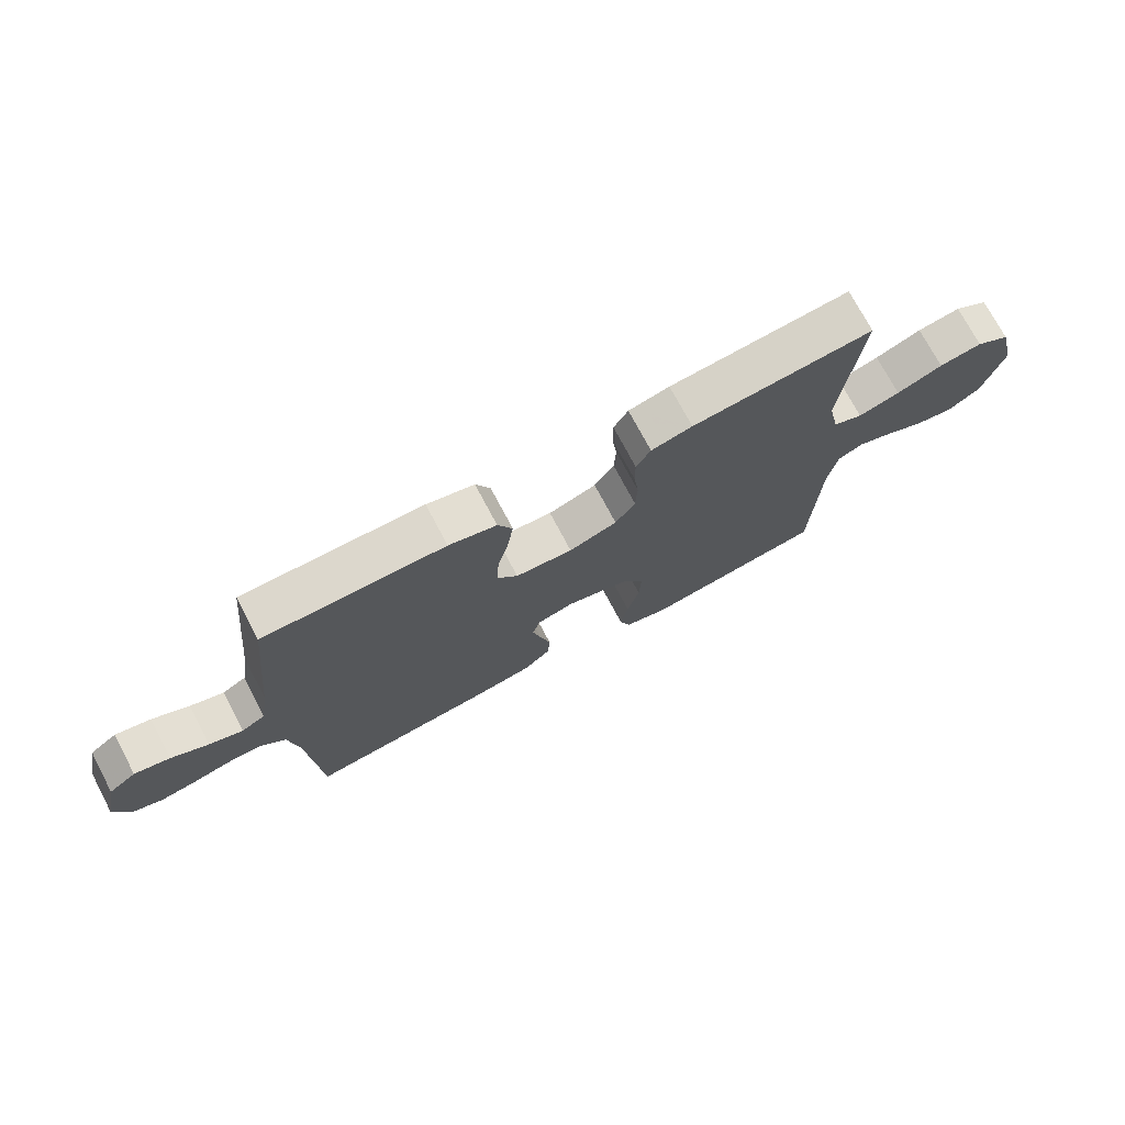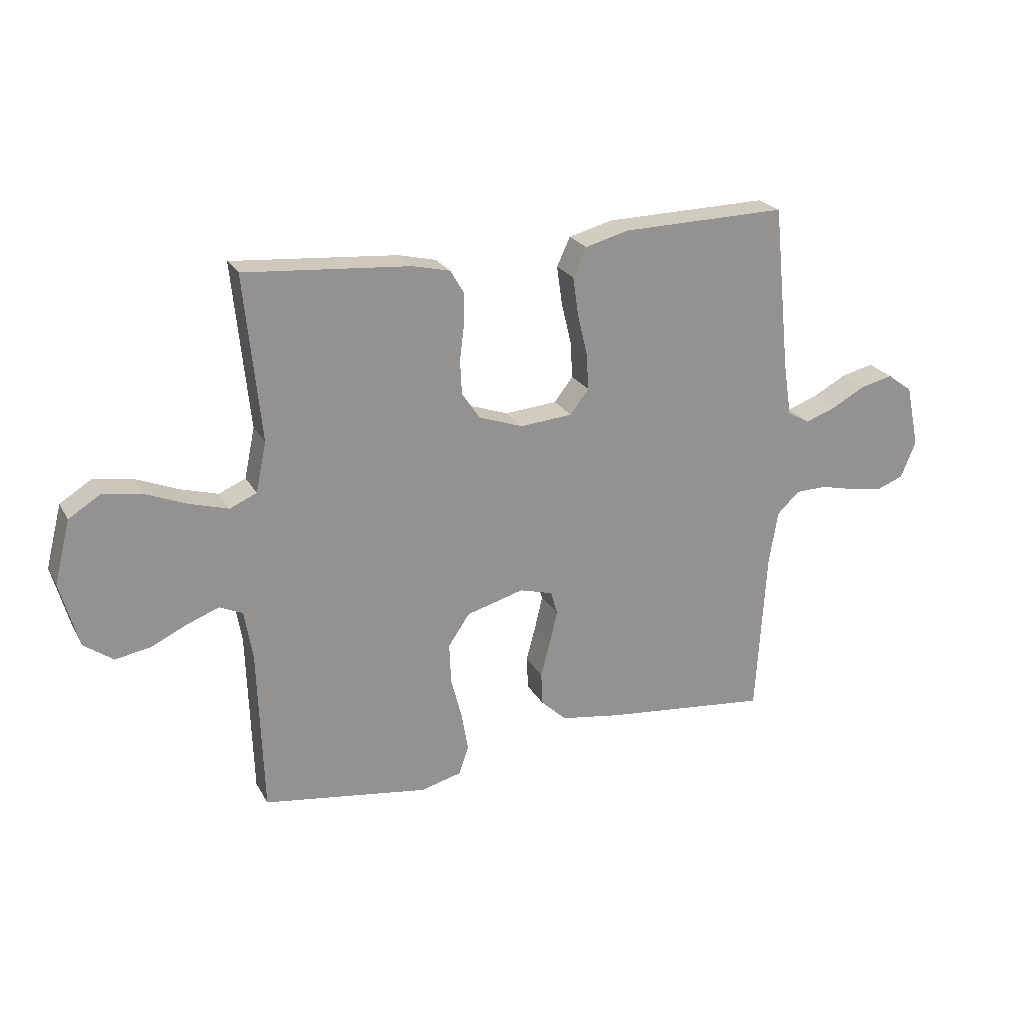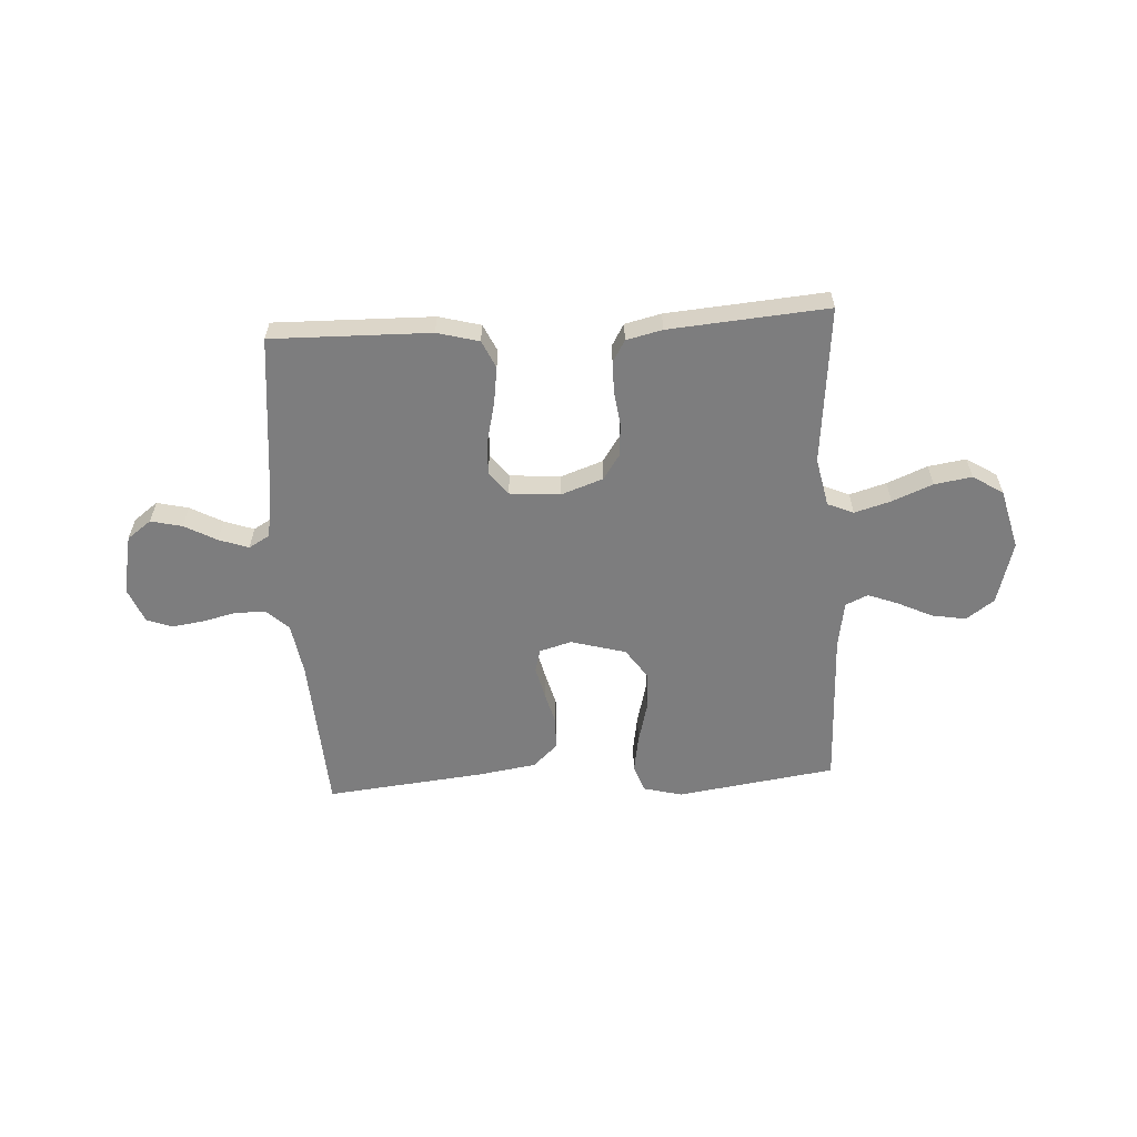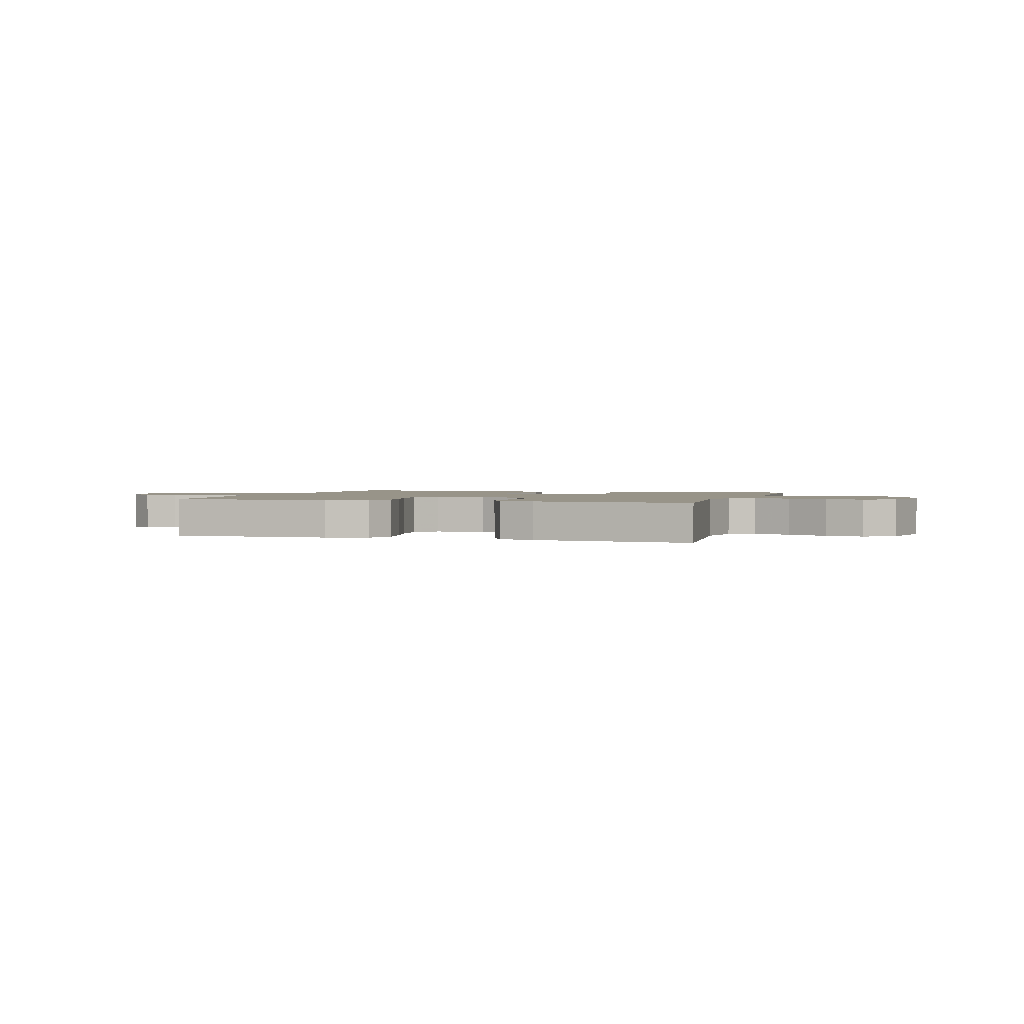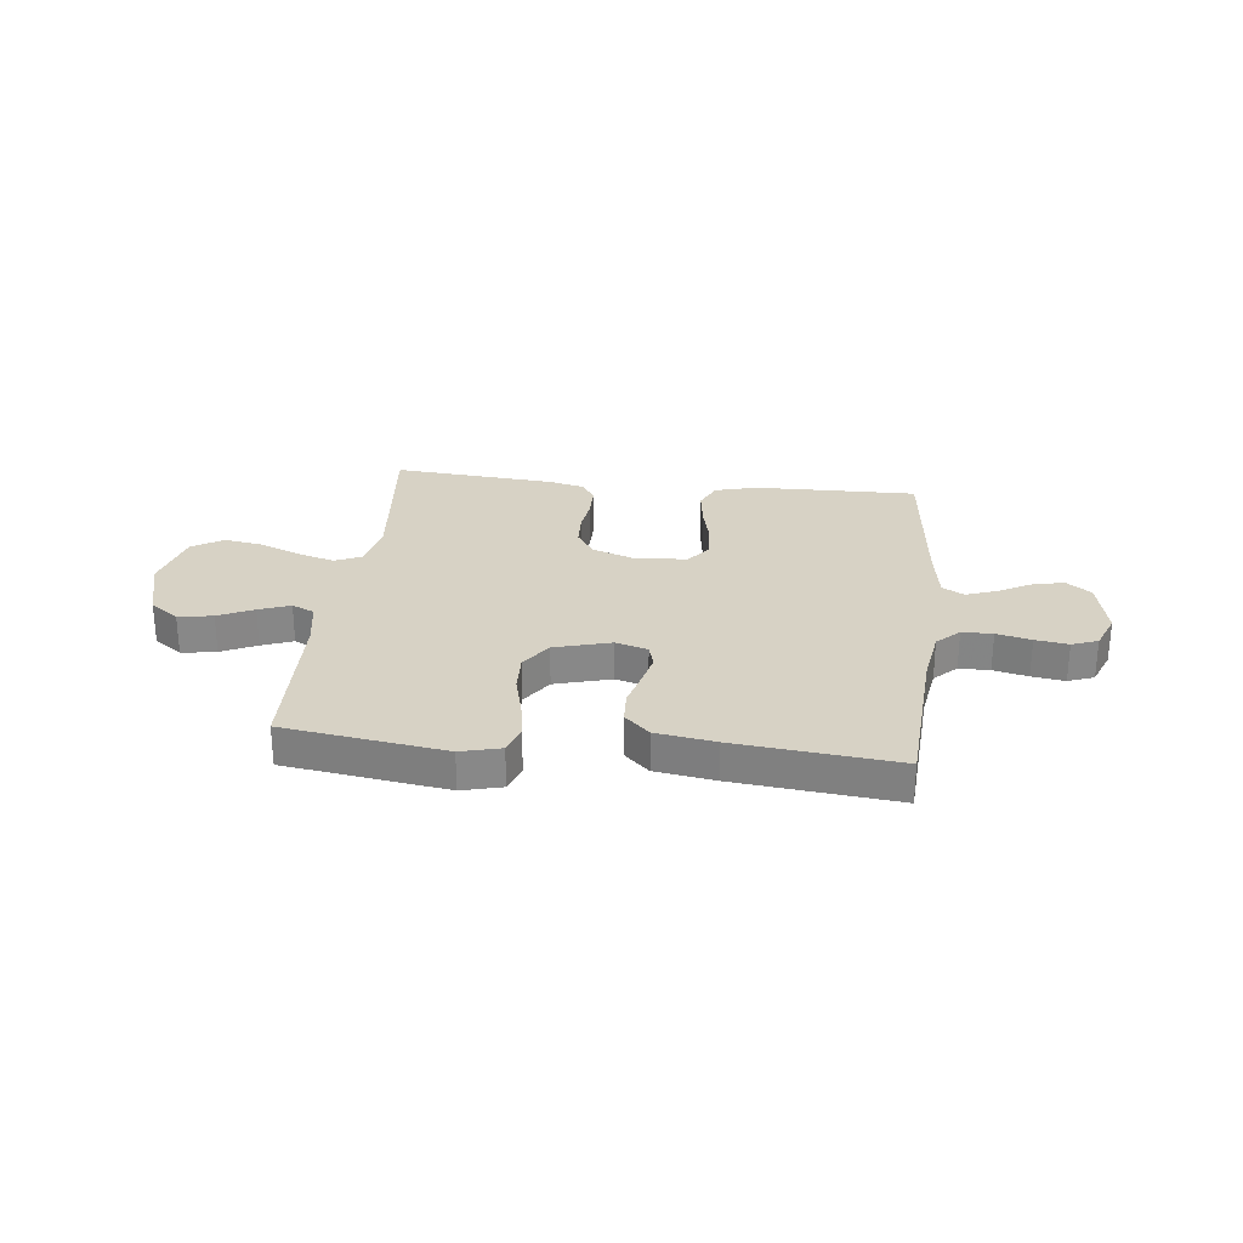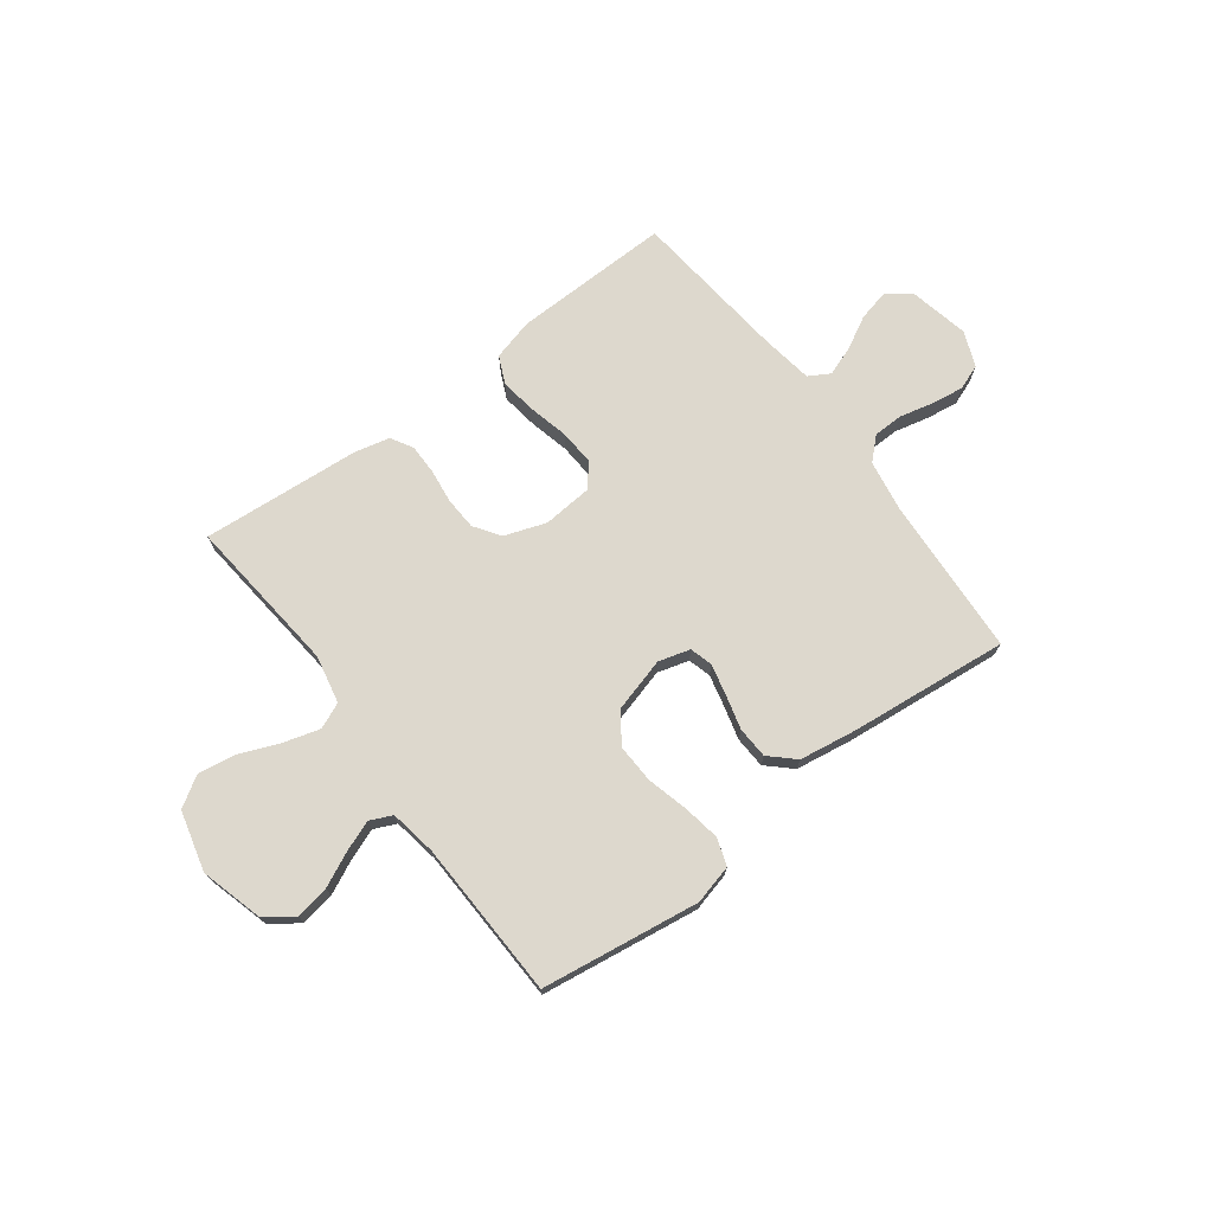
<metadata>
{"format":"obj","ext":"obj","renderer":"f3d","projection":"perspective","resolution":1024,"background":"white","views":[{"elev":73.6,"azim":-27.9,"up":"+Z"},{"elev":23.5,"azim":157.4,"up":"+Z"},{"elev":-59.1,"azim":3.4,"up":"+Y"},{"elev":1.7,"azim":17.4,"up":"+Y"},{"elev":27.6,"azim":-173.5,"up":"+Y"},{"elev":72.2,"azim":143.1,"up":"+Y"}]}
</metadata>
<code>
v 0.5 0.07 0.5
v 0.47 0.07 0.2
v 0.489 0.07 0.109
v 0.538 0.07 0.088
v 0.607 0.07 0.108
v 0.683 0.07 0.139
v 0.754 0.07 0.15
v 0.811 0.07 0.114
v 0.84 0.07 0
v 0.807 0.07 -0.119
v 0.754 0.07 -0.157
v 0.69 0.07 -0.146
v 0.625 0.07 -0.115
v 0.567 0.07 -0.093
v 0.525 0.07 -0.112
v 0.51 0.07 -0.2
v 0.5 0.07 -0.5
v 0.2 0.07 -0.543
v 0.126 0.07 -0.524
v 0.108 0.07 -0.473
v 0.12 0.07 -0.402
v 0.14 0.07 -0.325
v 0.143 0.07 -0.251
v 0.104 0.07 -0.194
v 0 0.07 -0.165
v -0.06 0.07 -0.182
v -0.072 0.07 -0.225
v -0.058 0.07 -0.285
v -0.041 0.07 -0.349
v -0.044 0.07 -0.409
v -0.09 0.07 -0.452
v -0.2 0.07 -0.469
v -0.5 0.07 -0.5
v -0.518 0.07 -0.2
v -0.534 0.07 -0.101
v -0.575 0.07 -0.062
v -0.632 0.07 -0.061
v -0.696 0.07 -0.076
v -0.757 0.07 -0.085
v -0.805 0.07 -0.067
v -0.832 0.07 0
v -0.808 0.07 0.113
v -0.762 0.07 0.147
v -0.703 0.07 0.133
v -0.642 0.07 0.1
v -0.586 0.07 0.08
v -0.546 0.07 0.103
v -0.531 0.07 0.2
v -0.5 0.07 0.5
v -0.2 0.07 0.494
v -0.121 0.07 0.473
v -0.097 0.07 0.421
v -0.107 0.07 0.351
v -0.125 0.07 0.276
v -0.129 0.07 0.21
v -0.095 0.07 0.166
v 0 0.07 0.158
v 0.08 0.07 0.186
v 0.113 0.07 0.235
v 0.116 0.07 0.297
v 0.108 0.07 0.361
v 0.108 0.07 0.419
v 0.132 0.07 0.46
v 0.2 0.07 0.476
v 0.5 0 0.5
v 0.47 0 0.2
v 0.489 0 0.109
v 0.538 0 0.088
v 0.607 0 0.108
v 0.683 0 0.139
v 0.754 0 0.15
v 0.811 0 0.114
v 0.84 0 0
v 0.807 0 -0.119
v 0.754 0 -0.157
v 0.69 0 -0.146
v 0.625 0 -0.115
v 0.567 0 -0.093
v 0.525 0 -0.112
v 0.51 0 -0.2
v 0.5 0 -0.5
v 0.2 0 -0.543
v 0.126 0 -0.524
v 0.108 0 -0.473
v 0.12 0 -0.402
v 0.14 0 -0.325
v 0.143 0 -0.251
v 0.104 0 -0.194
v 0 0 -0.165
v -0.06 0 -0.182
v -0.072 0 -0.225
v -0.058 0 -0.285
v -0.041 0 -0.349
v -0.044 0 -0.409
v -0.09 0 -0.452
v -0.2 0 -0.469
v -0.5 0 -0.5
v -0.518 0 -0.2
v -0.534 0 -0.101
v -0.575 0 -0.062
v -0.632 0 -0.061
v -0.696 0 -0.076
v -0.757 0 -0.085
v -0.805 0 -0.067
v -0.832 0 0
v -0.808 0 0.113
v -0.762 0 0.147
v -0.703 0 0.133
v -0.642 0 0.1
v -0.586 0 0.08
v -0.546 0 0.103
v -0.531 0 0.2
v -0.5 0 0.5
v -0.2 0 0.494
v -0.121 0 0.473
v -0.097 0 0.421
v -0.107 0 0.351
v -0.125 0 0.276
v -0.129 0 0.21
v -0.095 0 0.166
v 0 0 0.158
v 0.08 0 0.186
v 0.113 0 0.235
v 0.116 0 0.297
v 0.108 0 0.361
v 0.108 0 0.419
v 0.132 0 0.46
v 0.2 0 0.476
f 64 1 2
f 63 64 2
f 62 63 2
f 61 62 2
f 60 61 2
f 59 60 2 3
f 58 59 3 4
f 57 58 4
f 56 57 4
f 52 53 54
f 51 52 54
f 50 51 54
f 49 50 54
f 48 49 54
f 47 48 54 55
f 46 47 55 56
f 43 44 45
f 42 43 45
f 41 42 45
f 40 41 45
f 39 40 45
f 38 39 45
f 37 38 45
f 36 37 45 46
f 46 56 4
f 36 46 4
f 35 36 4
f 32 33 34
f 31 32 34
f 30 31 34
f 29 30 34
f 28 29 34
f 27 28 34 35
f 20 21 22
f 19 20 22
f 18 19 22
f 17 18 22
f 16 17 22
f 15 16 22 23
f 14 15 23 24
f 11 12 13
f 10 11 13
f 9 10 13
f 8 9 13
f 7 8 13
f 6 7 13
f 5 6 13
f 4 5 13 14
f 26 27 35
f 25 26 35 4
f 4 14 24 25
f 66 65 128
f 66 128 127
f 66 127 126
f 66 126 125
f 66 125 124
f 67 66 124 123
f 68 67 123 122
f 68 122 121
f 68 121 120
f 118 117 116
f 118 116 115
f 118 115 114
f 118 114 113
f 118 113 112
f 119 118 112 111
f 120 119 111 110
f 109 108 107
f 109 107 106
f 109 106 105
f 109 105 104
f 109 104 103
f 109 103 102
f 109 102 101
f 110 109 101 100
f 68 120 110
f 68 110 100
f 68 100 99
f 98 97 96
f 98 96 95
f 98 95 94
f 98 94 93
f 98 93 92
f 99 98 92 91
f 86 85 84
f 86 84 83
f 86 83 82
f 86 82 81
f 86 81 80
f 87 86 80 79
f 88 87 79 78
f 77 76 75
f 77 75 74
f 77 74 73
f 77 73 72
f 77 72 71
f 77 71 70
f 77 70 69
f 78 77 69 68
f 99 91 90
f 68 99 90 89
f 89 88 78 68
f 1 65 66 2
f 2 66 67 3
f 3 67 68 4
f 4 68 69 5
f 5 69 70 6
f 6 70 71 7
f 7 71 72 8
f 8 72 73 9
f 9 73 74 10
f 10 74 75 11
f 11 75 76 12
f 12 76 77 13
f 13 77 78 14
f 14 78 79 15
f 15 79 80 16
f 16 80 81 17
f 17 81 82 18
f 18 82 83 19
f 19 83 84 20
f 20 84 85 21
f 21 85 86 22
f 22 86 87 23
f 23 87 88 24
f 24 88 89 25
f 25 89 90 26
f 26 90 91 27
f 27 91 92 28
f 28 92 93 29
f 29 93 94 30
f 30 94 95 31
f 31 95 96 32
f 32 96 97 33
f 33 97 98 34
f 34 98 99 35
f 35 99 100 36
f 36 100 101 37
f 37 101 102 38
f 38 102 103 39
f 39 103 104 40
f 40 104 105 41
f 41 105 106 42
f 42 106 107 43
f 43 107 108 44
f 44 108 109 45
f 45 109 110 46
f 46 110 111 47
f 47 111 112 48
f 48 112 113 49
f 49 113 114 50
f 50 114 115 51
f 51 115 116 52
f 52 116 117 53
f 53 117 118 54
f 54 118 119 55
f 55 119 120 56
f 56 120 121 57
f 57 121 122 58
f 58 122 123 59
f 59 123 124 60
f 60 124 125 61
f 61 125 126 62
f 62 126 127 63
f 63 127 128 64
f 64 128 65 1

</code>
